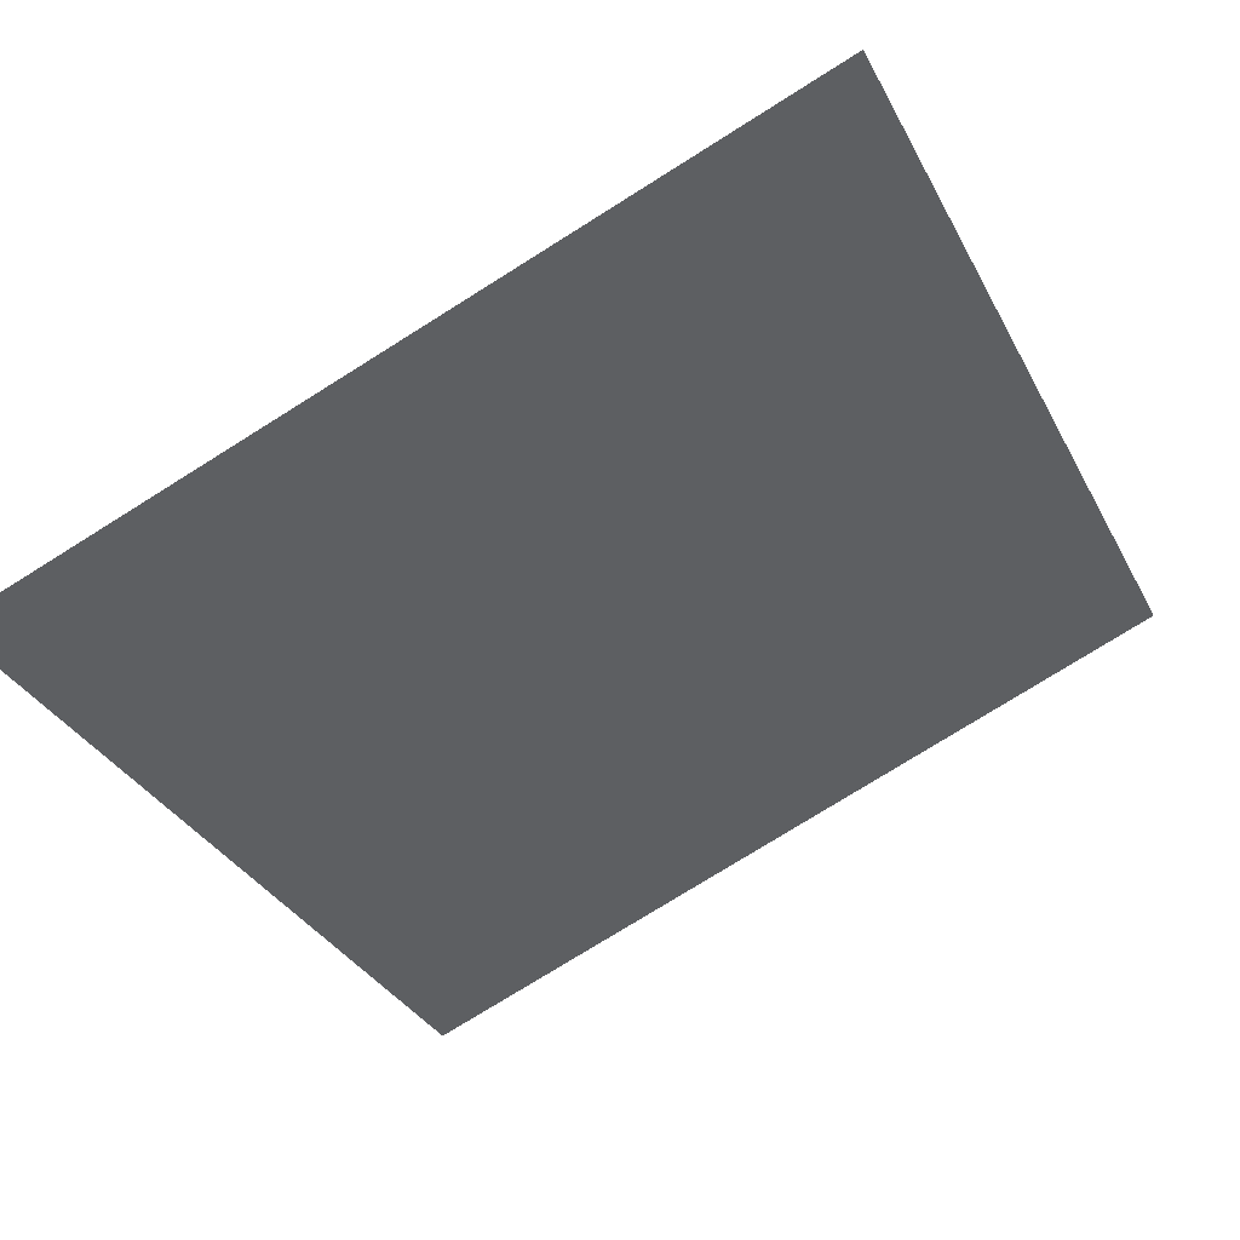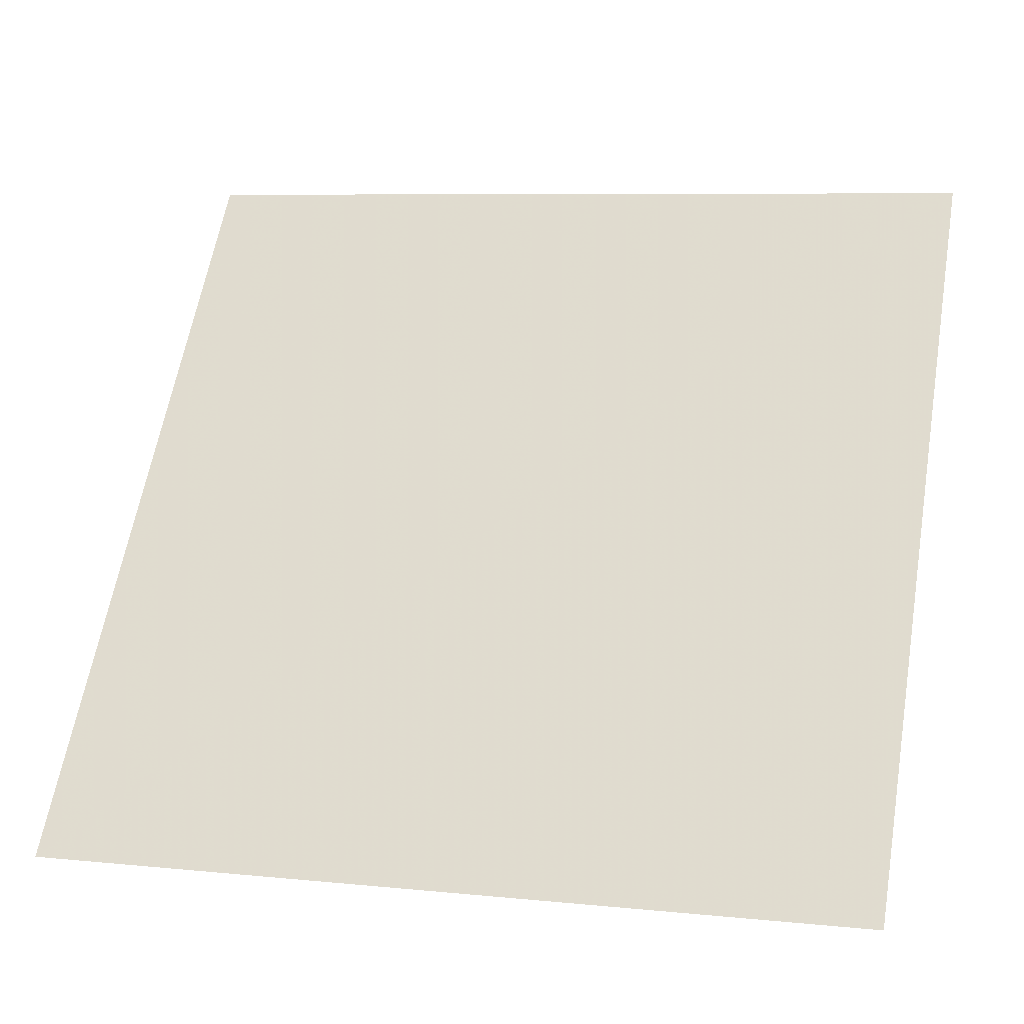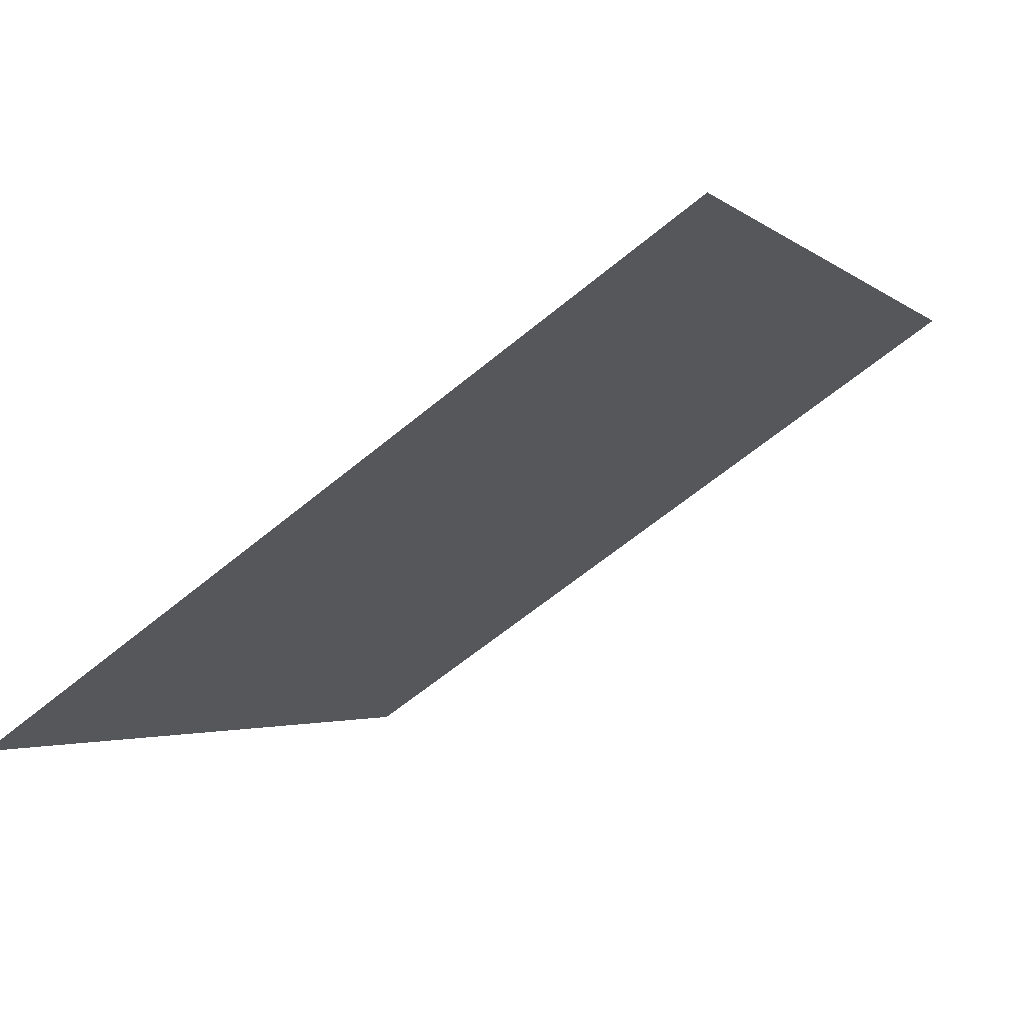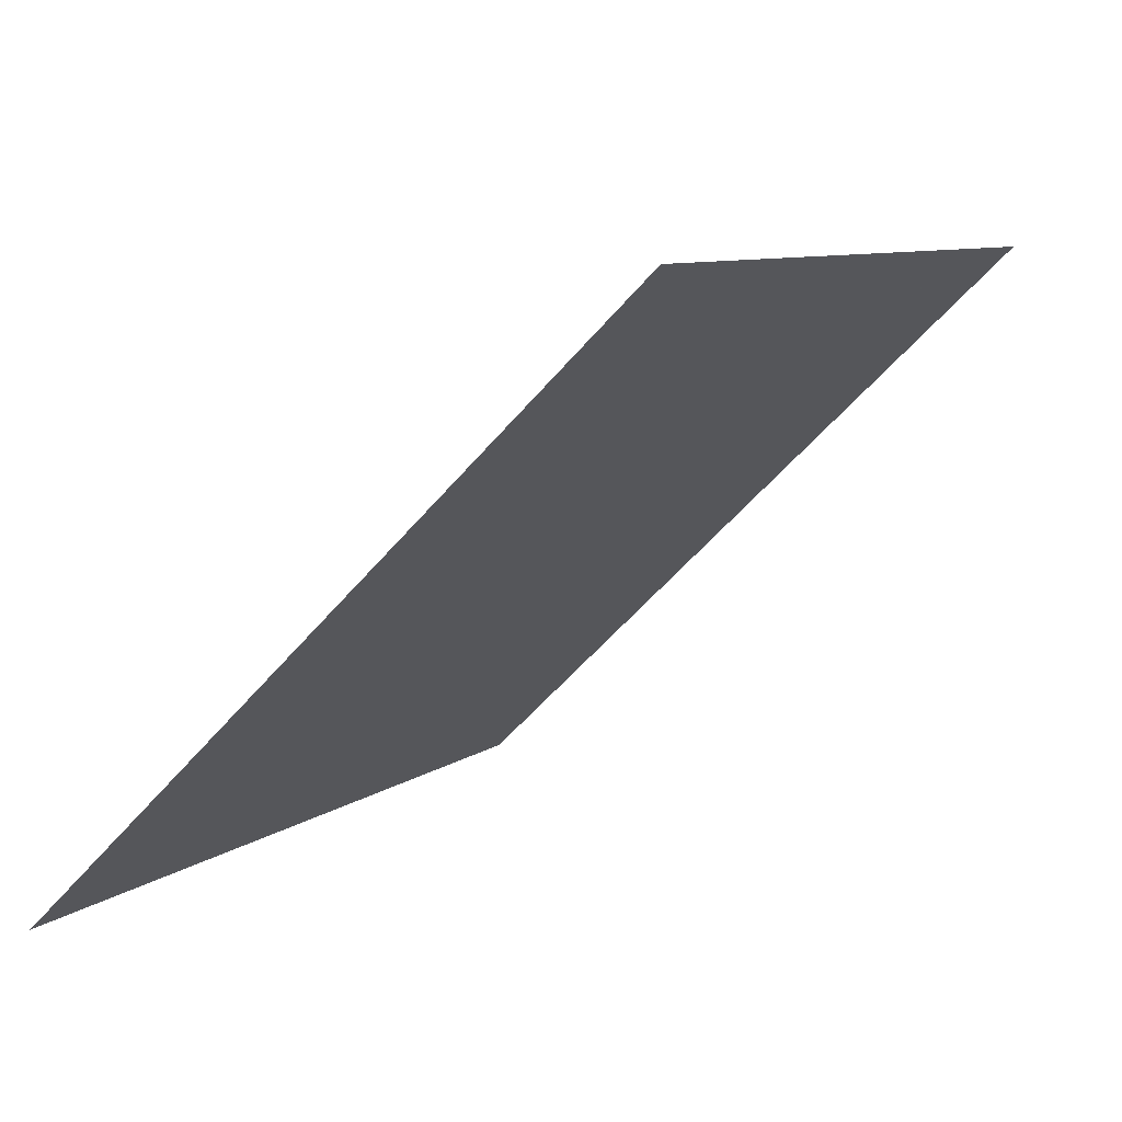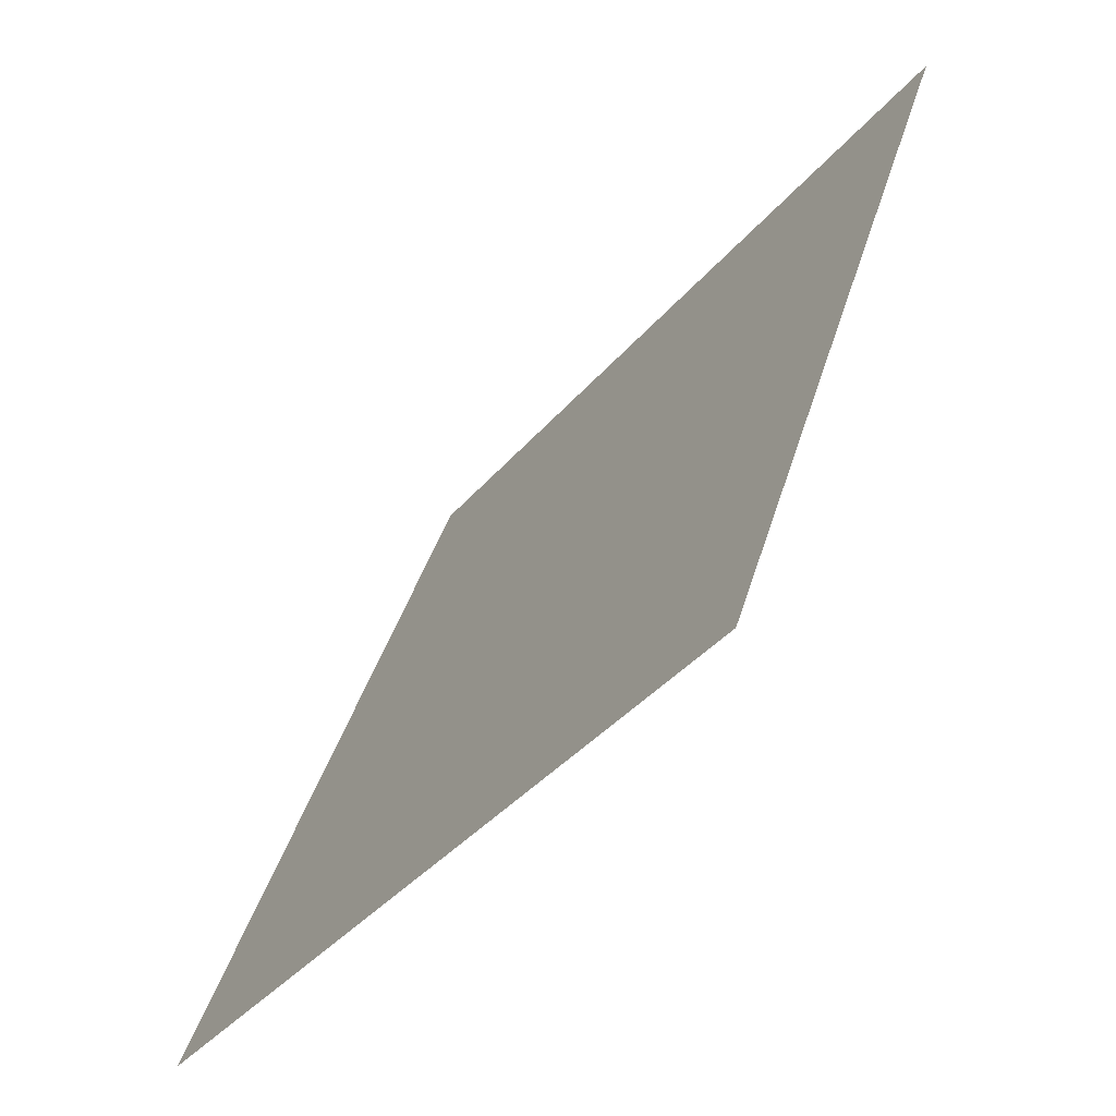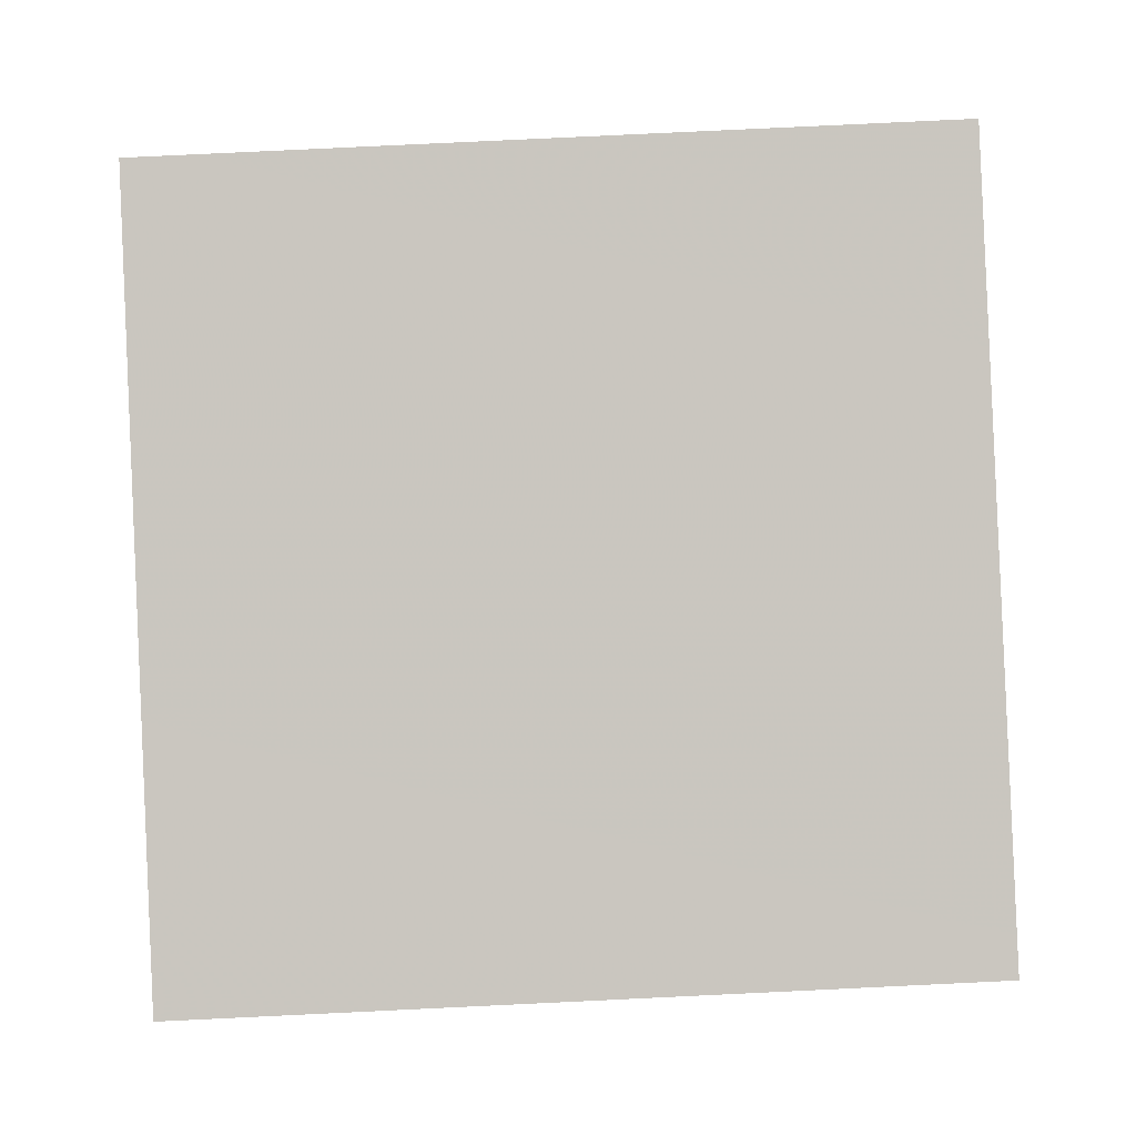
<metadata>
{"format":"obj","ext":"obj","renderer":"f3d","projection":"perspective","resolution":1024,"background":"white","views":[{"elev":-74.8,"azim":-147.6,"up":"+Y"},{"elev":5.7,"azim":14.7,"up":"+Z"},{"elev":-63.2,"azim":38.7,"up":"+Z"},{"elev":-56.5,"azim":49.1,"up":"+Z"},{"elev":40.0,"azim":104.4,"up":"+Z"},{"elev":52.0,"azim":178.2,"up":"+Y"}]}
</metadata>
<code>
v -0.005224 0.8254 0.5598
v -0.01178 0.8256 0.5598
v -0.01166 0.8295 0.5651
v -0.005105 0.8293 0.565
f 4 3 2 1

</code>
